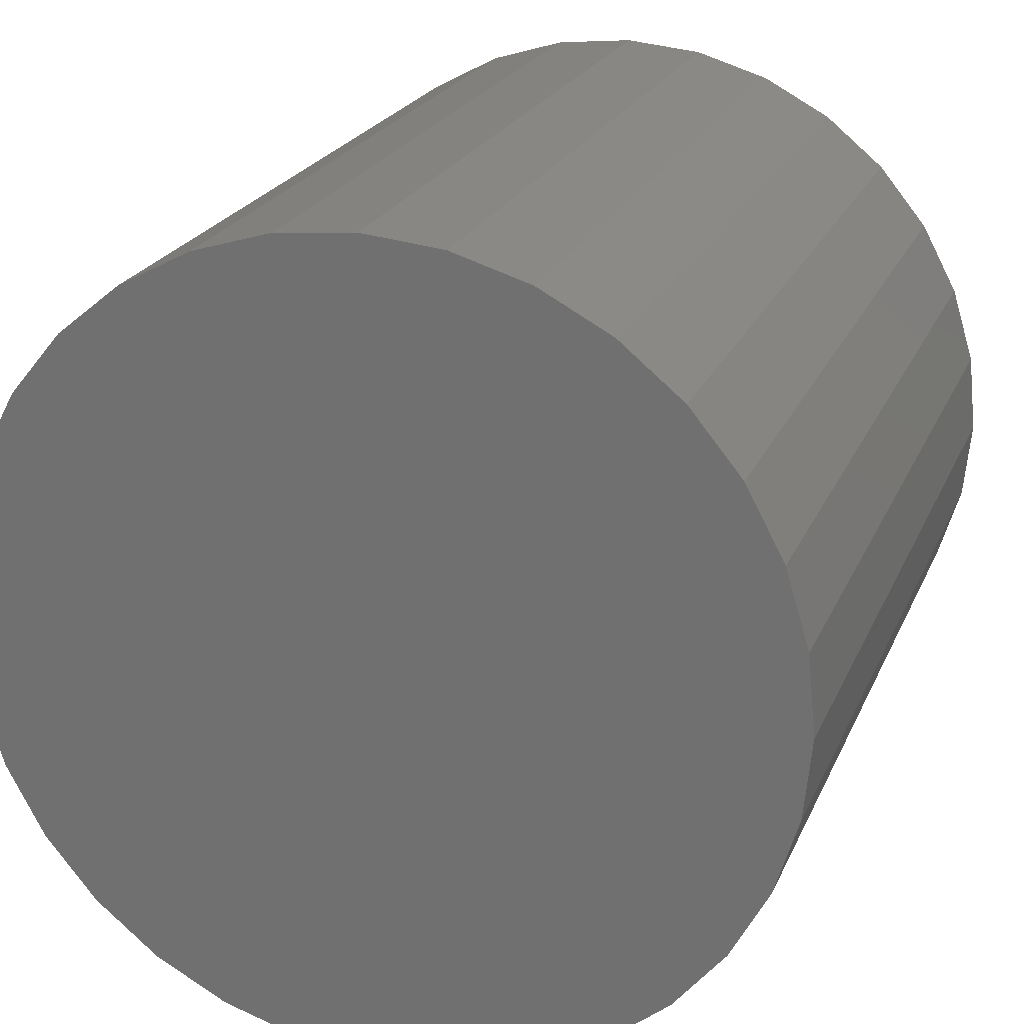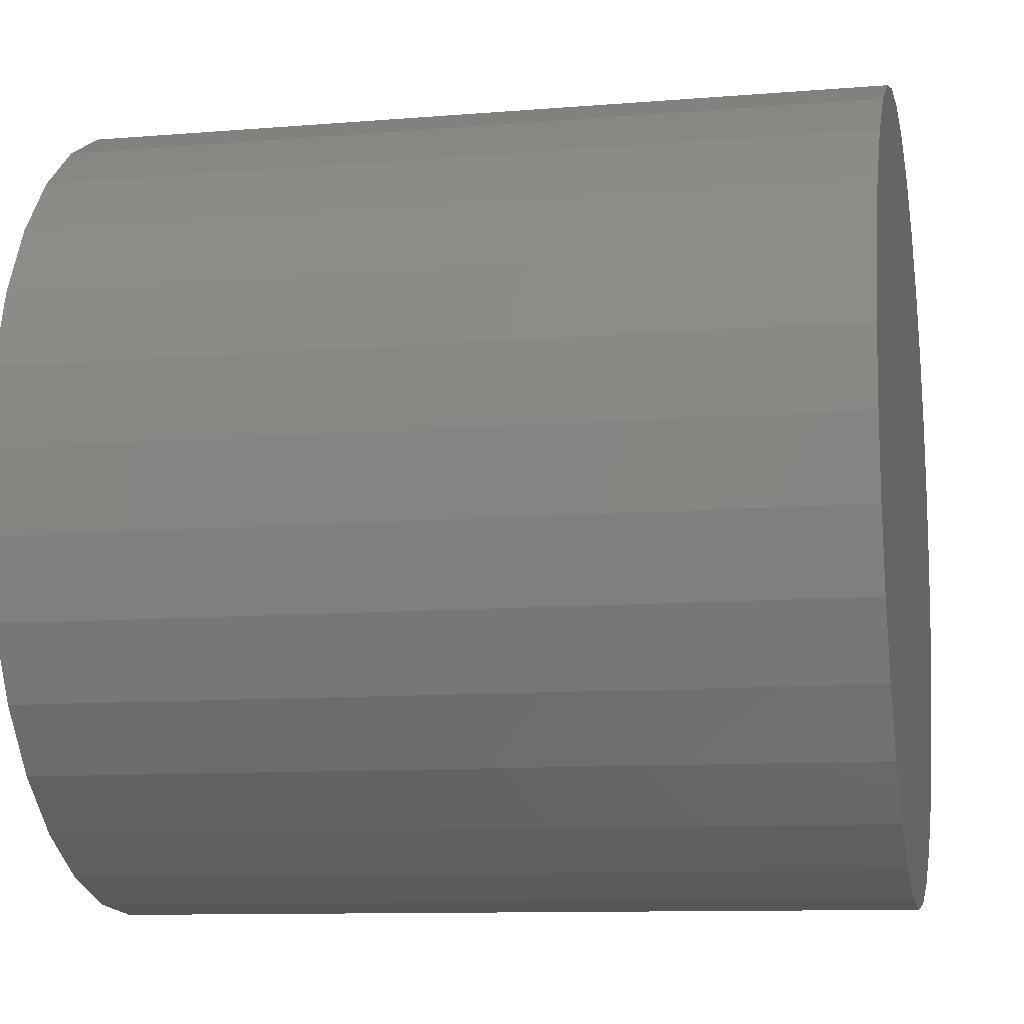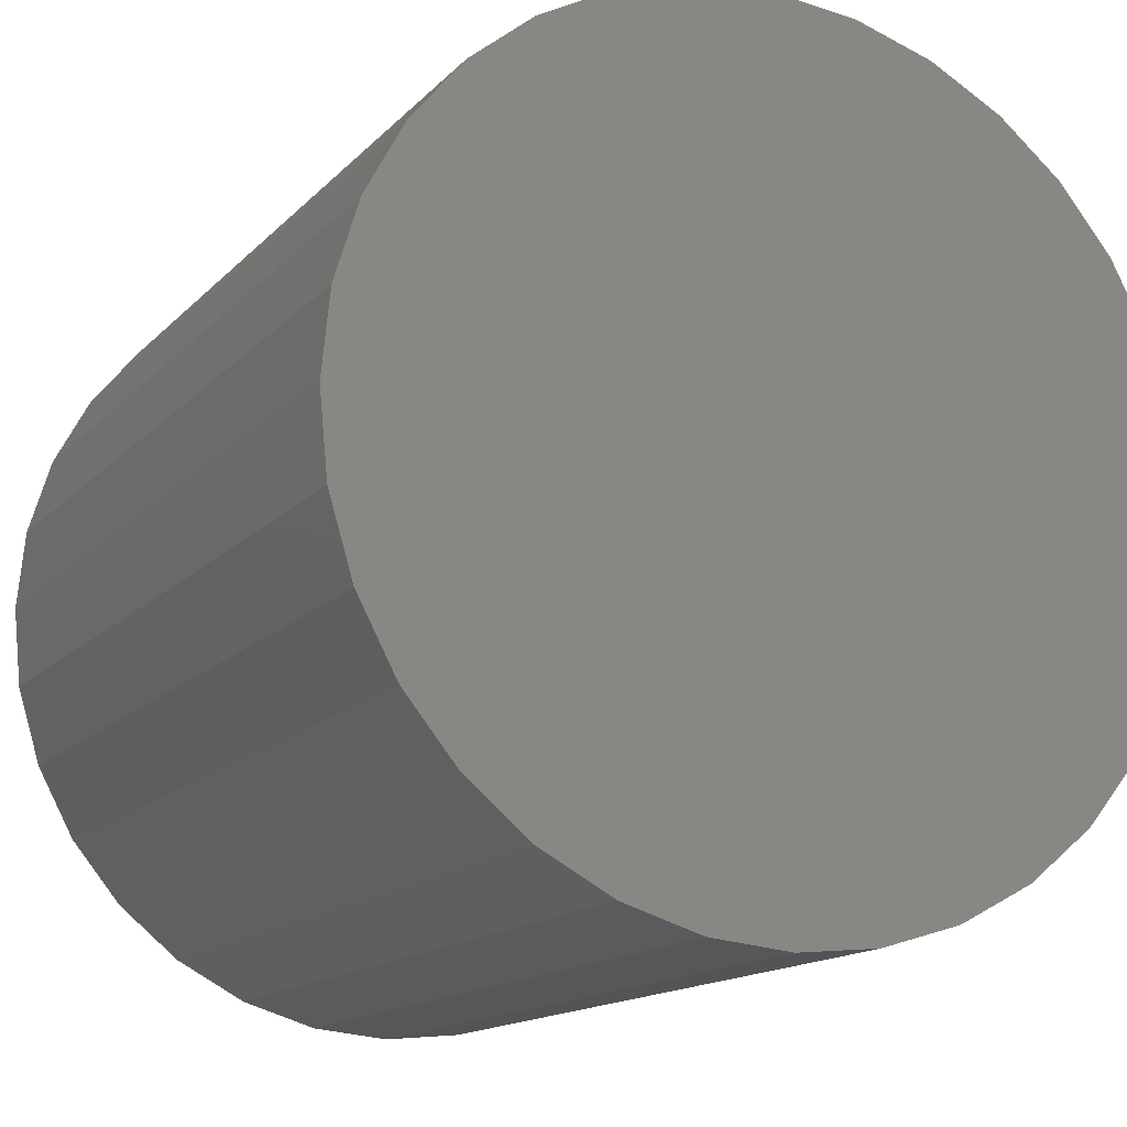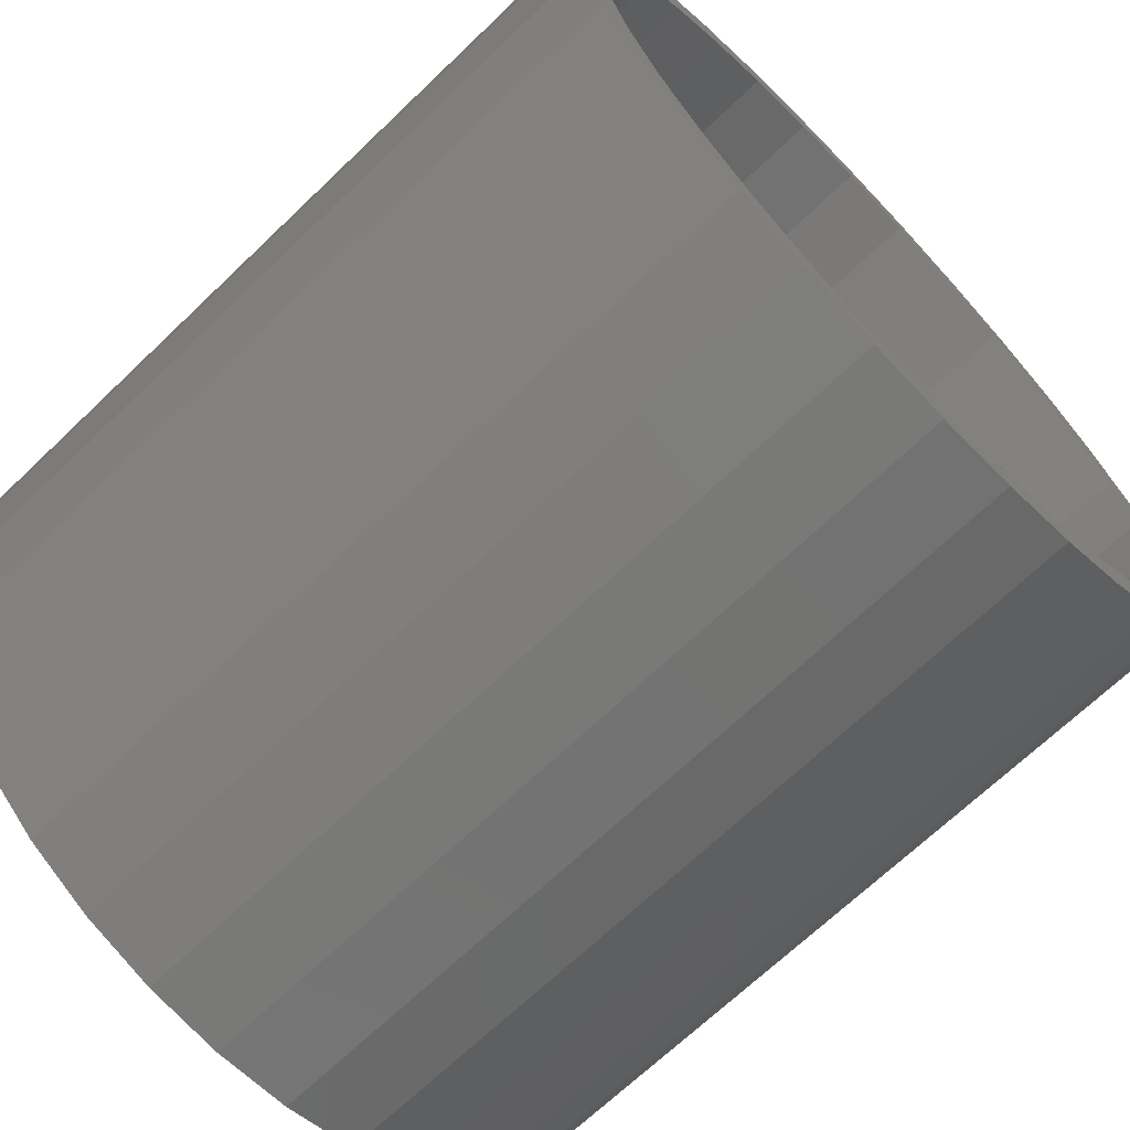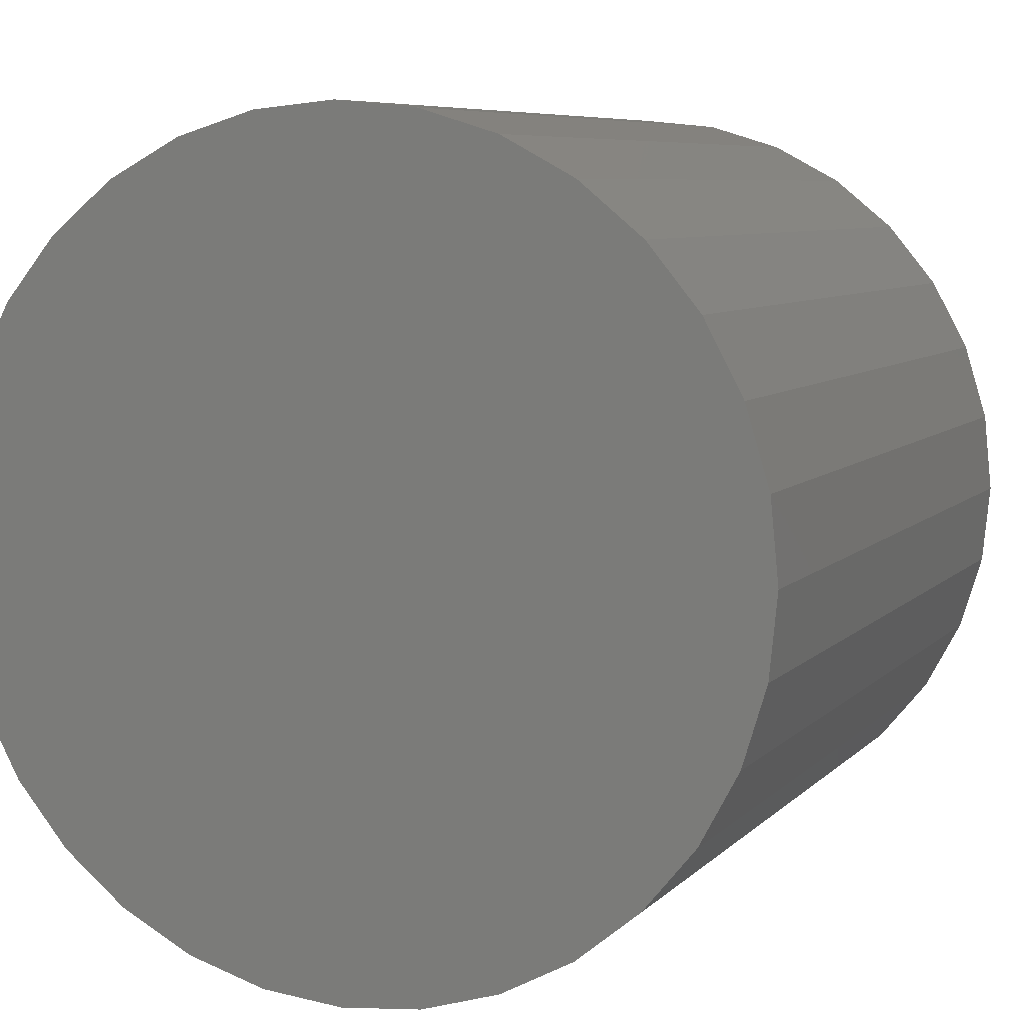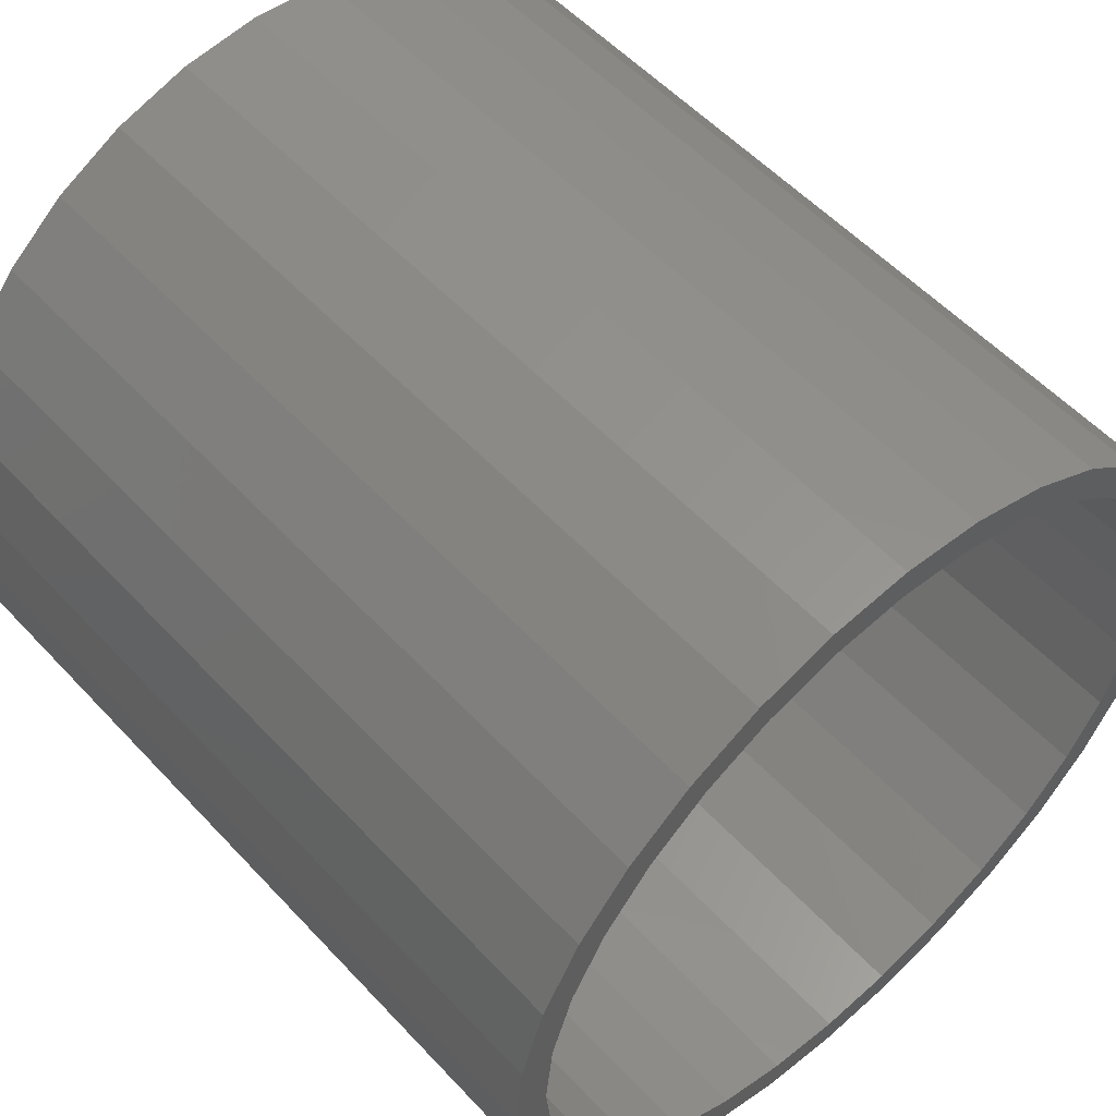
<metadata>
{"format":"stl","ext":"stl","renderer":"f3d","projection":"perspective","resolution":1024,"background":"white","views":[{"elev":22.1,"azim":-71.3,"up":"+Z"},{"elev":-10.4,"azim":-168.2,"up":"+Y"},{"elev":-14.6,"azim":-116.6,"up":"+Y"},{"elev":-68.7,"azim":43.8,"up":"+Z"},{"elev":7.0,"azim":-67.4,"up":"+Z"},{"elev":54.8,"azim":48.2,"up":"+Y"}]}
</metadata>
<code>
# stl→obj: 128 verts, 252 faces
v 0.1875 0.002138 0.5211
v 0.1875 0.002138 0.5289
v 0.1875 -0.01634 0.5271
v 0.1875 -0.04615 0.5065
v 0.1875 -0.03113 0.5145
v 0.1875 -0.05049 0.513
v 0.1875 -0.06485 0.5012
v 0.1875 -0.05933 0.4957
v 0.1875 -0.07663 0.4868
v 0.1875 -0.07014 0.4825
v 0.1875 -0.08539 0.4705
v 0.1875 -0.07817 0.4675
v 0.1875 -0.09078 0.4527
v 0.1875 -0.08312 0.4512
v 0.1875 -0.07817 0.4009
v 0.1875 -0.08312 0.4173
v 0.1875 -0.09078 0.4157
v 0.1875 -0.08539 0.398
v 0.1875 -0.07014 0.3859
v 0.1875 -0.07663 0.3816
v 0.1875 -0.05933 0.3727
v 0.1875 -0.06485 0.3672
v 0.1875 -0.04615 0.3619
v 0.1875 -0.05049 0.3554
v 0.1875 -0.03113 0.3539
v 0.1875 -0.03412 0.3467
v 0.1875 -0.01482 0.349
v 0.1875 0.002138 0.3473
v 0.1875 -0.01634 0.3413
v 0.1875 0.002138 0.3395
v 0.1875 0.02062 0.5271
v 0.1875 0.03839 0.5217
v 0.1875 0.0191 0.5195
v 0.1875 0.0354 0.5145
v 0.1875 0.05477 0.513
v 0.1875 0.05043 0.5065
v 0.1875 0.06913 0.5012
v 0.1875 0.0636 0.4957
v 0.1875 0.08091 0.4868
v 0.1875 0.07441 0.4825
v 0.1875 0.08966 0.4705
v 0.1875 0.08245 0.4675
v 0.1875 0.09505 0.4527
v 0.1875 0.08739 0.4512
v 0.1875 0.08906 0.4342
v 0.1875 0.09505 0.4157
v 0.1875 0.08739 0.4173
v 0.1875 0.08245 0.4009
v 0.1875 0.08966 0.398
v 0.1875 0.07441 0.3859
v 0.1875 0.08091 0.3816
v 0.1875 0.0636 0.3727
v 0.1875 0.06913 0.3672
v 0.1875 0.05043 0.3619
v 0.1875 0.05477 0.3554
v 0.1875 0.0354 0.3539
v 0.1875 0.03839 0.3467
v 0.1875 0.0191 0.349
v 0.1875 0.02062 0.3413
v 0.1875 0.09688 0.4342
v 0.1875 -0.0926 0.4342
v 0.1875 -0.08479 0.4342
v 0.1875 -0.03412 0.5217
v 0.1875 -0.01482 0.5195
v 0.007812 0.002138 0.3473
v 0.007812 0.0191 0.349
v 0.007812 0.0354 0.3539
v 0.007812 0.05043 0.3619
v 0.007812 0.0636 0.3727
v 0.007812 0.07441 0.3859
v 0.007812 0.08245 0.4009
v 0.007812 0.08739 0.4173
v 0.007812 0.08906 0.4342
v 0.007812 -0.01482 0.349
v 0.007812 -0.03113 0.3539
v 0.007812 -0.04615 0.3619
v 0.007812 -0.05933 0.3727
v 0.007812 -0.07014 0.3859
v 0.007812 -0.07817 0.4009
v 0.007812 -0.08312 0.4173
v 0.007812 -0.08479 0.4342
v 0.007812 0.002138 0.5211
v 0.007812 -0.01482 0.5195
v 0.007812 -0.03113 0.5145
v 0.007812 -0.04615 0.5065
v 0.007812 -0.05933 0.4957
v 0.007812 -0.07014 0.4825
v 0.007812 -0.07817 0.4675
v 0.007812 -0.08312 0.4512
v 0.007812 0.0191 0.5195
v 0.007812 0.0354 0.5145
v 0.007812 0.05043 0.5065
v 0.007812 0.0636 0.4957
v 0.007812 0.07441 0.4825
v 0.007812 0.08245 0.4675
v 0.007812 0.08739 0.4512
v -1.354e-16 0.002138 0.5289
v -1.352e-16 0.02062 0.5271
v -1.352e-16 -0.01634 0.5271
v -1.346e-16 -0.03412 0.5217
v -1.346e-16 0.03839 0.5217
v -1.336e-16 -0.05049 0.513
v -1.336e-16 0.05477 0.513
v -1.152e-16 0.03839 0.3467
v -1.152e-16 -0.03412 0.3467
v -1.162e-16 0.05477 0.3554
v -1.146e-16 -0.01634 0.3413
v -1.146e-16 0.02062 0.3413
v -1.144e-16 0.002138 0.3395
v -1.162e-16 -0.05049 0.3554
v -1.175e-16 -0.06485 0.3672
v -1.175e-16 0.06913 0.3672
v -1.191e-16 -0.07663 0.3816
v -1.191e-16 0.08091 0.3816
v -1.209e-16 -0.08539 0.398
v -1.209e-16 0.08966 0.398
v -1.228e-16 -0.09078 0.4157
v -1.228e-16 0.09505 0.4157
v -1.249e-16 -0.0926 0.4342
v -1.249e-16 0.09688 0.4342
v -1.27e-16 -0.09078 0.4527
v -1.27e-16 0.09505 0.4527
v -1.289e-16 -0.08539 0.4705
v -1.289e-16 0.08966 0.4705
v -1.307e-16 -0.07663 0.4868
v -1.307e-16 0.08091 0.4868
v -1.323e-16 -0.06485 0.5012
v -1.323e-16 0.06913 0.5012
f 1 2 3
f 4 5 6
f 6 7 4
f 8 4 7
f 7 9 8
f 8 9 10
f 10 9 11
f 10 11 12
f 12 11 13
f 12 13 14
f 15 16 17
f 17 18 15
f 19 15 18
f 18 20 19
f 21 19 20
f 20 22 21
f 21 22 23
f 23 22 24
f 23 24 25
f 25 24 26
f 27 25 26
f 27 26 28
f 28 26 29
f 28 29 30
f 31 2 1
f 31 1 32
f 32 1 33
f 32 33 34
f 32 34 35
f 35 34 36
f 35 36 37
f 37 36 38
f 37 38 39
f 38 40 39
f 41 39 40
f 40 42 41
f 43 41 42
f 42 44 43
f 45 43 44
f 46 47 48
f 46 48 49
f 49 48 50
f 49 50 51
f 51 50 52
f 51 52 53
f 52 54 53
f 55 53 54
f 54 56 55
f 57 55 56
f 57 56 58
f 57 58 28
f 59 57 28
f 28 30 59
f 60 43 45
f 60 45 47
f 60 47 46
f 61 17 16
f 61 16 62
f 61 62 14
f 61 14 13
f 63 6 5
f 63 5 64
f 63 64 1
f 63 1 3
f 65 58 66
f 66 58 56
f 66 56 67
f 67 56 54
f 67 54 68
f 68 54 52
f 68 52 69
f 69 52 50
f 69 50 70
f 70 50 48
f 70 48 71
f 71 48 47
f 71 47 72
f 72 47 45
f 72 45 73
f 58 65 28
f 28 65 74
f 28 74 27
f 27 74 75
f 27 75 25
f 25 75 76
f 25 76 23
f 23 76 77
f 23 77 21
f 21 77 78
f 21 78 19
f 19 78 79
f 19 79 15
f 15 79 80
f 15 80 16
f 16 80 81
f 16 81 62
f 82 64 83
f 83 64 5
f 83 5 84
f 84 5 4
f 84 4 85
f 85 4 8
f 85 8 86
f 86 8 10
f 86 10 87
f 87 10 12
f 87 12 88
f 88 12 14
f 88 14 89
f 89 14 62
f 89 62 81
f 64 82 1
f 1 82 90
f 1 90 33
f 33 90 91
f 33 91 34
f 34 91 92
f 34 92 36
f 36 92 93
f 36 93 38
f 38 93 94
f 38 94 40
f 40 94 95
f 40 95 42
f 42 95 96
f 42 96 44
f 44 96 73
f 44 73 45
f 83 90 82
f 90 83 84
f 90 84 91
f 91 84 85
f 91 85 92
f 92 85 86
f 92 86 93
f 69 76 68
f 68 76 75
f 68 75 67
f 67 75 74
f 67 74 66
f 66 74 65
f 93 86 94
f 94 86 87
f 94 87 95
f 95 87 88
f 95 88 96
f 96 88 89
f 96 89 73
f 73 89 81
f 73 81 72
f 72 81 80
f 72 80 71
f 71 80 79
f 71 79 70
f 70 79 78
f 70 78 69
f 69 78 77
f 69 77 76
f 97 98 99
f 100 99 98
f 101 100 98
f 102 100 101
f 103 102 101
f 104 105 106
f 107 105 104
f 108 107 104
f 109 107 108
f 105 110 106
f 106 110 111
f 106 111 112
f 112 111 113
f 112 113 114
f 114 113 115
f 114 115 116
f 116 115 117
f 116 117 118
f 118 117 119
f 118 119 120
f 120 119 121
f 120 121 122
f 122 121 123
f 122 123 124
f 124 123 125
f 124 125 126
f 126 125 127
f 126 127 128
f 128 127 102
f 128 102 103
f 120 60 118
f 118 60 46
f 118 46 116
f 116 46 49
f 116 49 114
f 114 49 51
f 114 51 112
f 112 51 53
f 112 53 106
f 106 53 55
f 106 55 104
f 104 55 57
f 104 57 108
f 108 57 59
f 108 59 109
f 109 59 30
f 109 30 107
f 107 30 29
f 107 29 105
f 105 29 26
f 105 26 110
f 110 26 24
f 110 24 111
f 111 24 22
f 111 22 113
f 113 22 20
f 113 20 115
f 115 20 18
f 115 18 117
f 117 18 17
f 117 17 119
f 119 17 61
f 119 61 121
f 121 61 13
f 121 13 123
f 123 13 11
f 123 11 125
f 125 11 9
f 125 9 127
f 127 9 7
f 127 7 102
f 102 7 6
f 102 6 100
f 100 6 63
f 100 63 99
f 99 63 3
f 99 3 97
f 97 3 2
f 97 2 98
f 98 2 31
f 98 31 101
f 101 31 32
f 101 32 103
f 103 32 35
f 103 35 128
f 128 35 37
f 128 37 126
f 126 37 39
f 126 39 124
f 124 39 41
f 124 41 122
f 122 41 43
f 122 43 120
f 120 43 60

</code>
